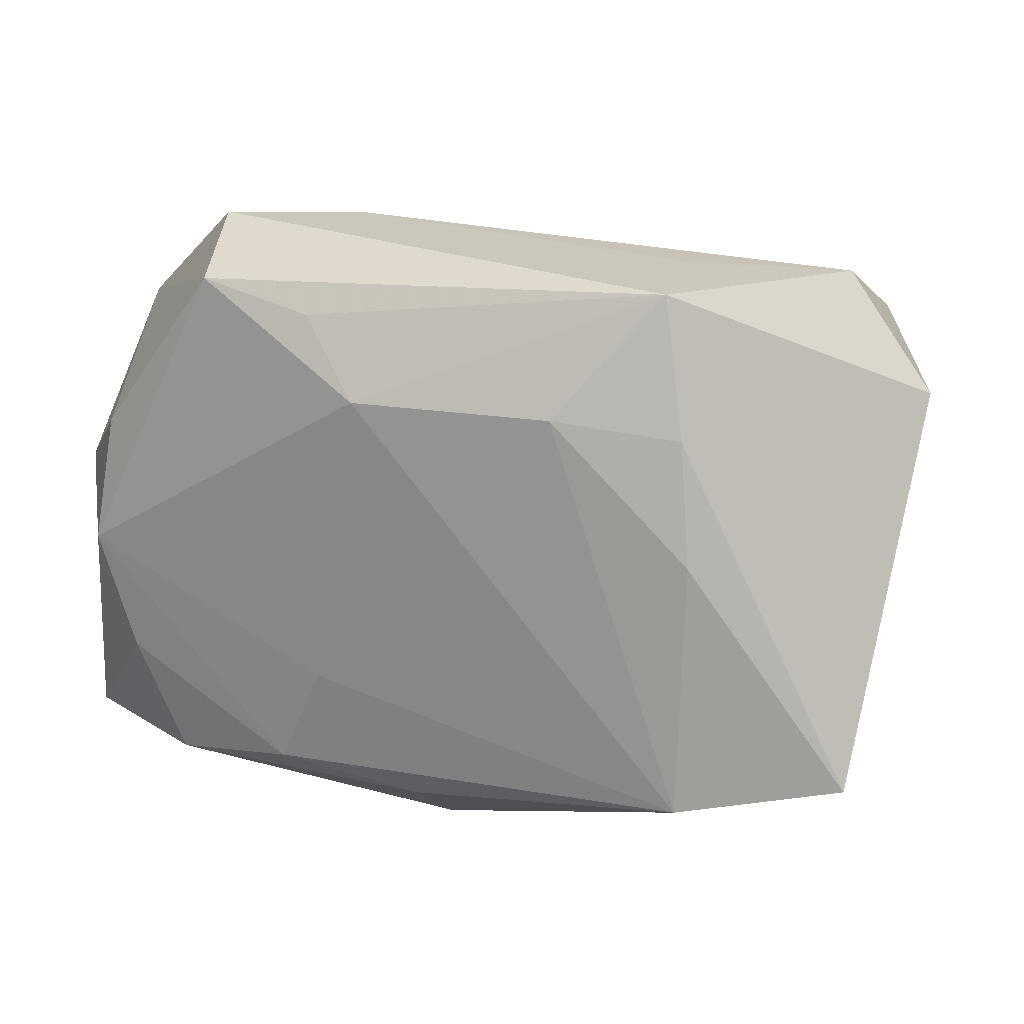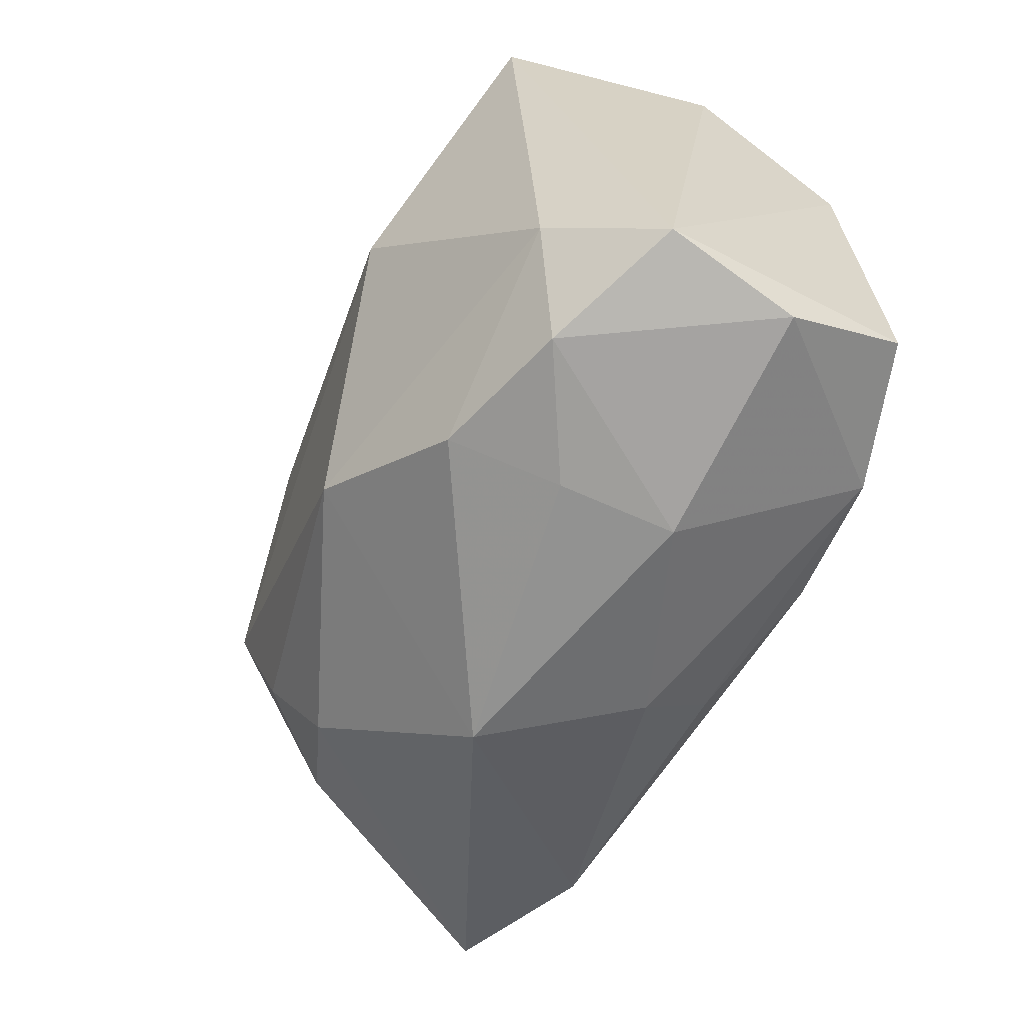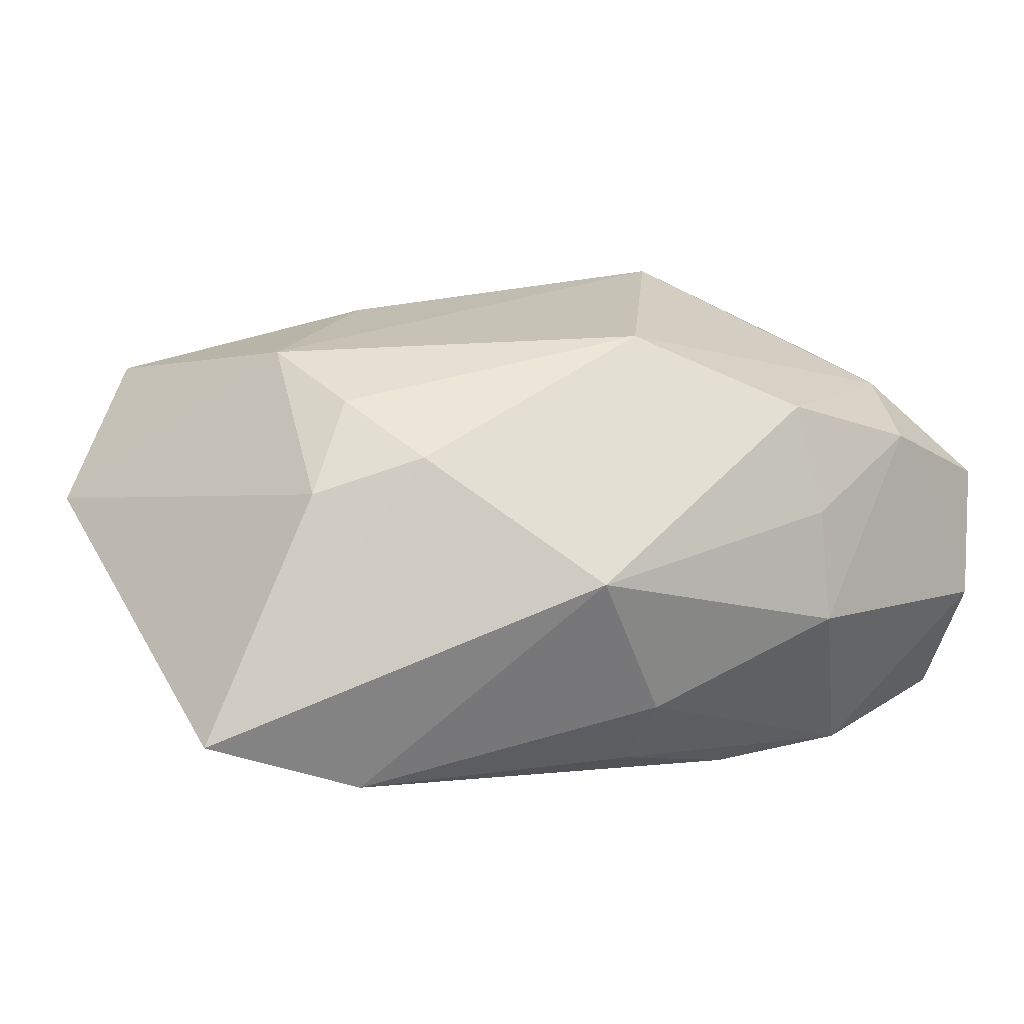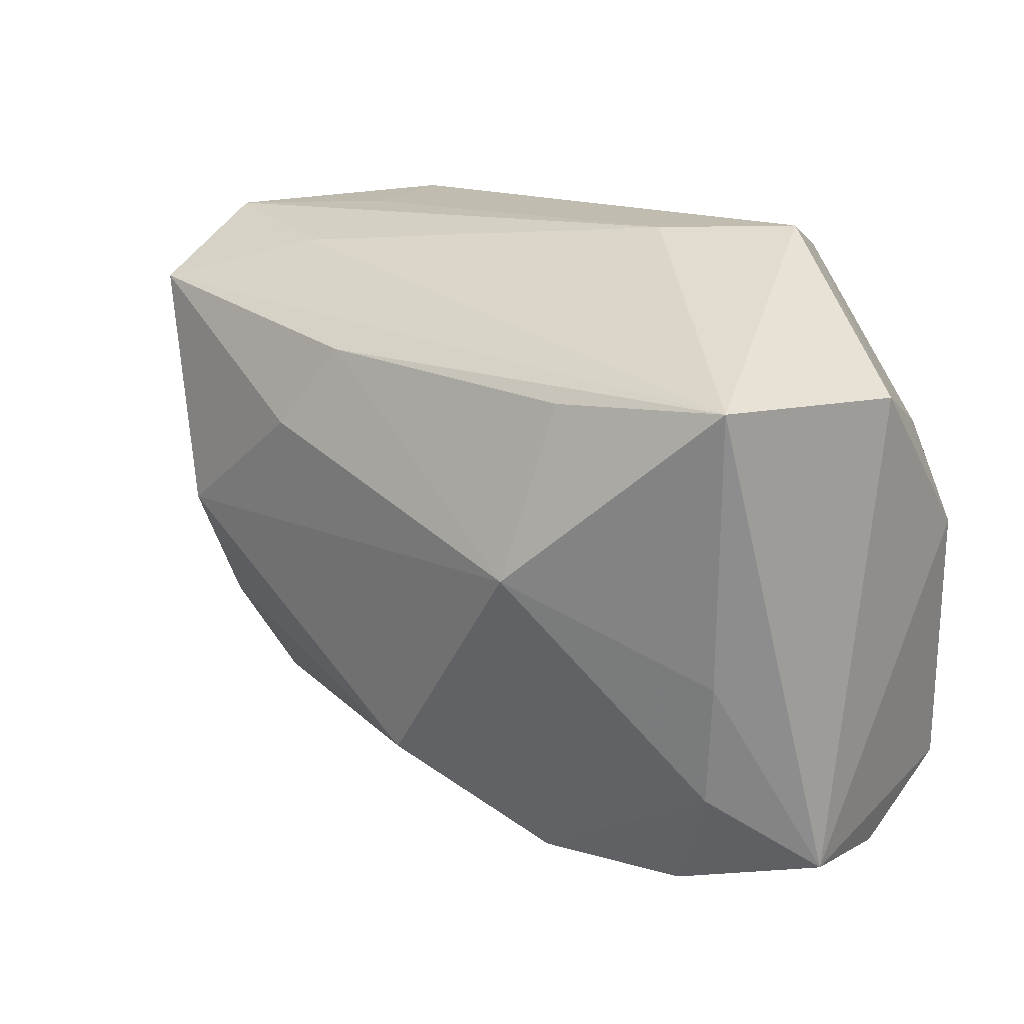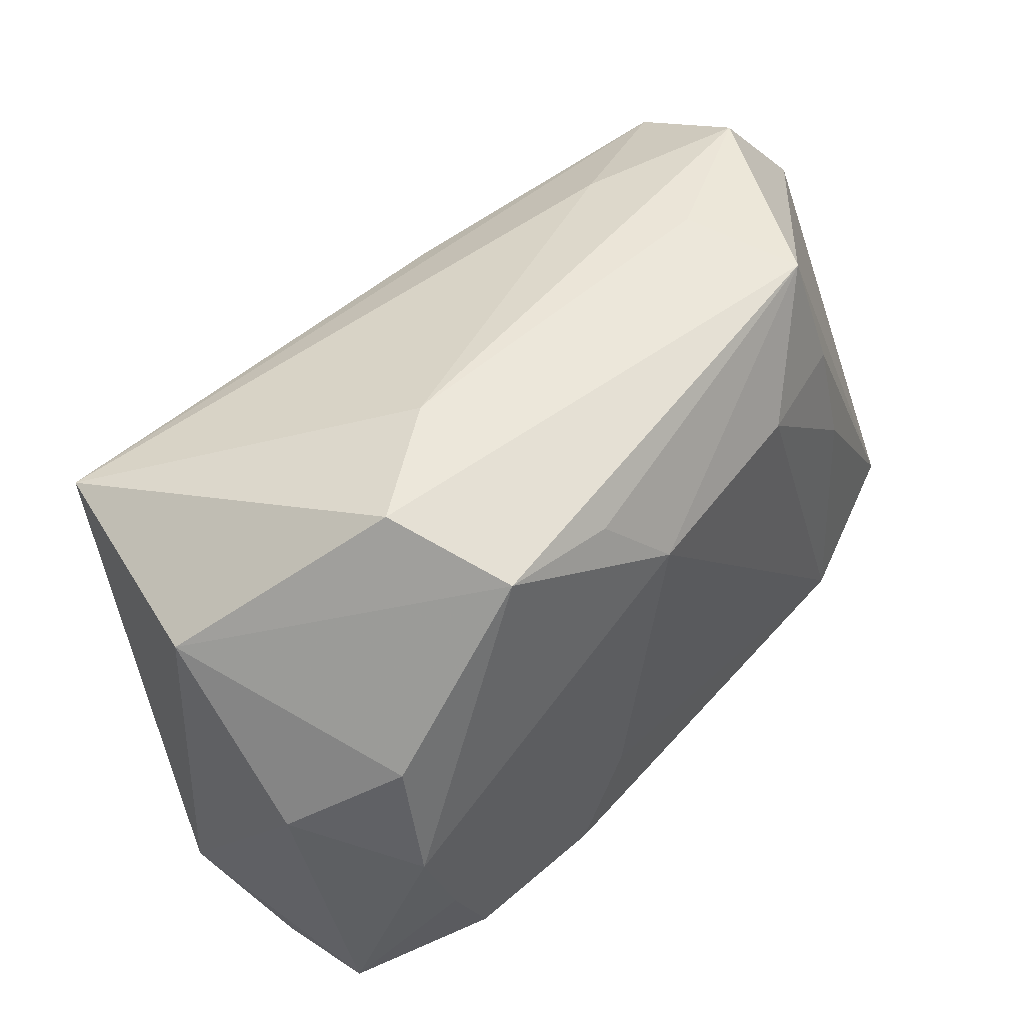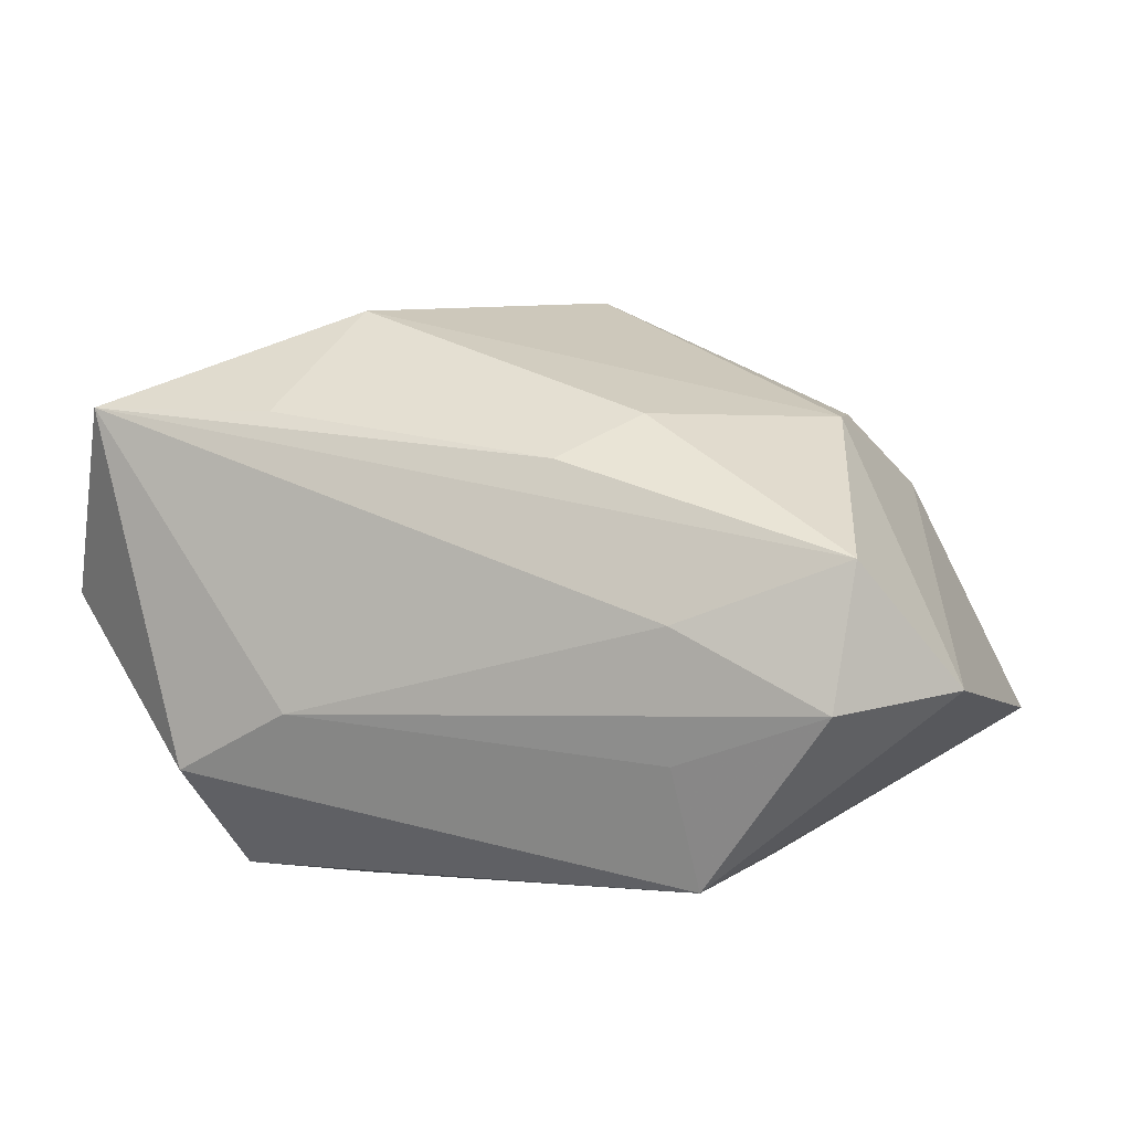
<metadata>
{"format":"obj","ext":"obj","renderer":"f3d","projection":"perspective","resolution":1024,"background":"white","views":[{"elev":21.2,"azim":-151.4,"up":"+Y"},{"elev":-64.3,"azim":64.6,"up":"+Y"},{"elev":12.1,"azim":-32.1,"up":"+Z"},{"elev":17.2,"azim":39.6,"up":"+Y"},{"elev":50.6,"azim":136.3,"up":"+Y"},{"elev":23.7,"azim":-159.4,"up":"+Z"}]}
</metadata>
<code>
v -0.03368 0.0253 0.005274
v -0.01138 -0.02827 0.00158
v 0.02411 -0.01143 -0.01979
v -0.02553 -0.009329 0.01563
v -0.00406 -0.02558 -0.01093
v 0.01263 -0.02858 -0.004663
v 0.01357 0.001942 0.02374
v 0.02722 -0.01673 0.01387
v 0.01096 -0.02543 0.01421
v -0.008931 0.01689 0.01889
v 0.01016 0.02679 -0.001751
v 0.01974 0.0271 -0.008428
v -0.02856 -0.01671 -0.01633
v 0.01985 -0.02119 -0.0189
v -0.003962 -0.02096 -0.01684
v 0.03355 -0.02379 0.005798
v 0.03097 0.01754 0.01818
v -0.02056 0.02379 0.009716
v 0.01562 0.02382 -0.01802
v 0.0318 -0.02586 -0.005335
v 0.03192 -0.02057 -0.01541
v -0.02244 -0.01746 0.0117
v 0.02876 -0.006123 0.01541
v -0.02846 0.004677 -0.01486
v -0.0001366 0.01574 -0.02005
v 0.01565 0.01611 0.01933
v -0.02696 0.01476 -0.01338
v 0.02715 0.009094 -0.01753
v -0.04145 0.01602 0.004422
v -0.04145 -0.01381 -0.01135
v -0.0217 0.02594 -0.0008025
v 0.02755 -0.001335 -0.02005
v -0.01689 0.01595 -0.01688
v -0.0009682 -0.01737 0.0204
v -0.03065 -0.01301 0.008703
v 0.03445 0.002793 -0.01135
v 0.00545 0.02194 -0.0179
v -0.02726 0.0001146 0.01888
v -0.02429 0.02597 -0.01119
v 0.004045 -0.009961 -0.02005
v -0.0139 0.009902 0.02082
v 0.03482 0.016 0.0002553
v 0.008202 -0.01883 -0.0199
v 0.01214 -0.02776 0.004977
v 0.02245 -0.02633 0.01065
v -0.03359 0.01974 0.01549
f 29 38 46
f 39 30 29
f 22 30 2
f 35 38 29
f 29 30 35
f 30 22 35
f 41 38 7
f 41 46 38
f 29 46 1
f 1 39 29
f 25 39 37
f 37 19 25
f 39 19 37
f 12 39 11
f 12 19 39
f 11 17 12
f 5 6 2
f 30 24 13
f 15 5 13
f 25 40 13
f 2 30 13
f 13 5 2
f 34 22 2
f 7 38 34
f 38 35 4
f 4 35 22
f 4 34 38
f 22 34 4
f 2 6 44
f 44 6 45
f 45 6 20
f 23 17 7
f 10 17 46
f 46 41 10
f 10 41 7
f 33 39 25
f 25 13 33
f 33 13 24
f 30 39 27
f 27 24 30
f 39 33 27
f 27 33 24
f 11 39 31
f 31 1 11
f 39 1 31
f 18 17 11
f 11 1 18
f 46 17 18
f 18 1 46
f 42 12 17
f 19 12 42
f 21 3 32
f 25 19 32
f 32 40 25
f 43 13 40
f 15 13 43
f 40 32 43
f 43 32 3
f 9 34 2
f 2 44 9
f 9 44 45
f 8 23 7
f 8 9 45
f 7 34 8
f 34 9 8
f 17 23 16
f 16 42 17
f 23 8 16
f 16 20 21
f 45 20 16
f 16 8 45
f 7 17 26
f 26 10 7
f 17 10 26
f 19 42 28
f 28 32 19
f 14 3 21
f 14 43 3
f 6 5 14
f 14 5 15
f 15 43 14
f 21 20 14
f 14 20 6
f 36 16 21
f 42 16 36
f 21 32 36
f 36 28 42
f 32 28 36

</code>
